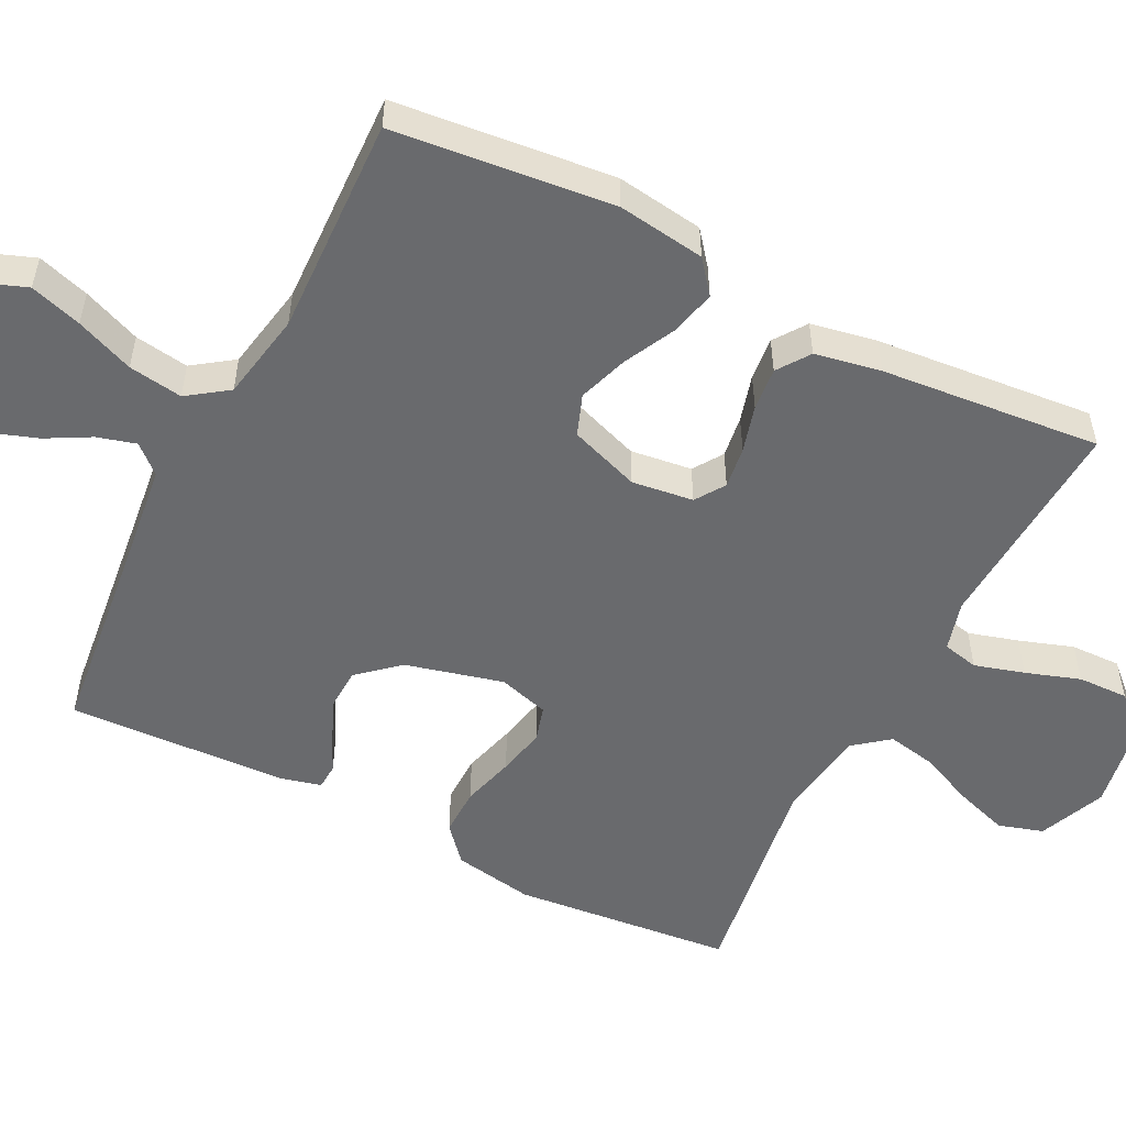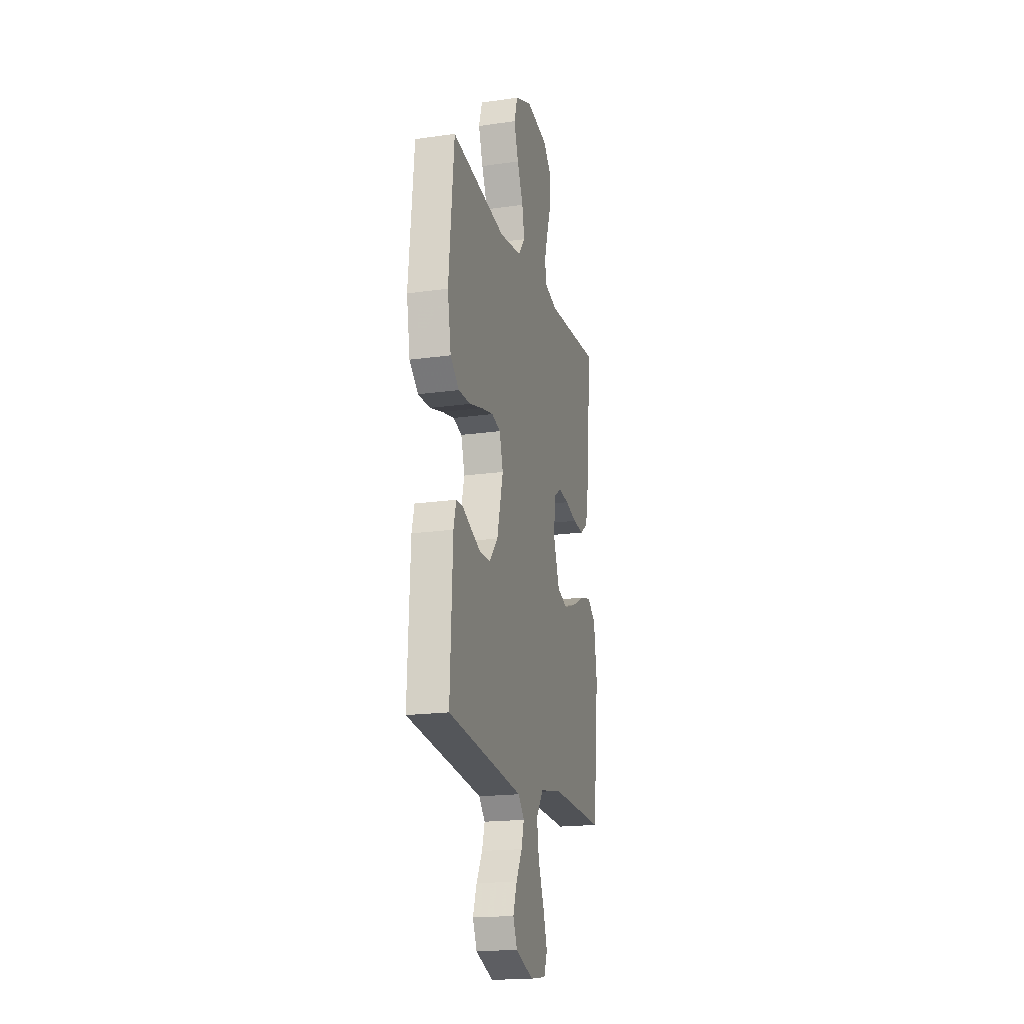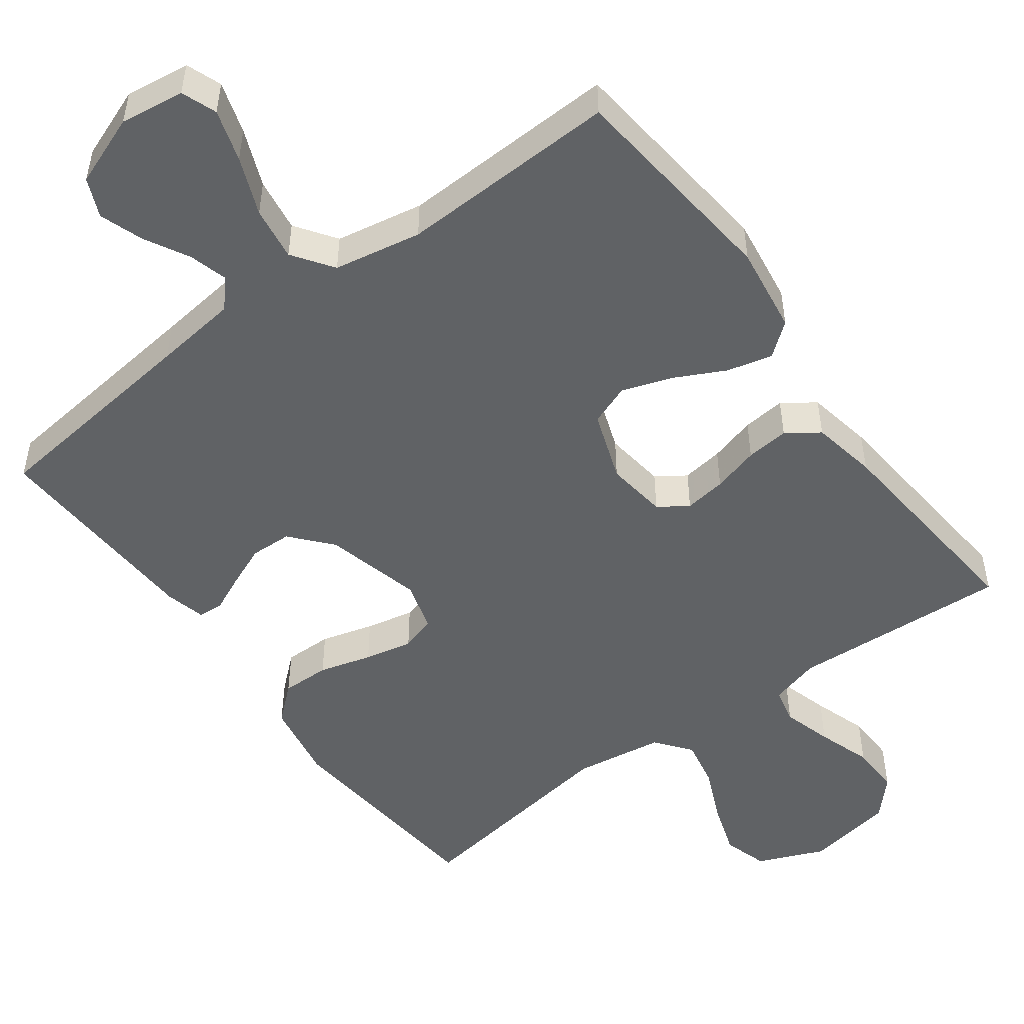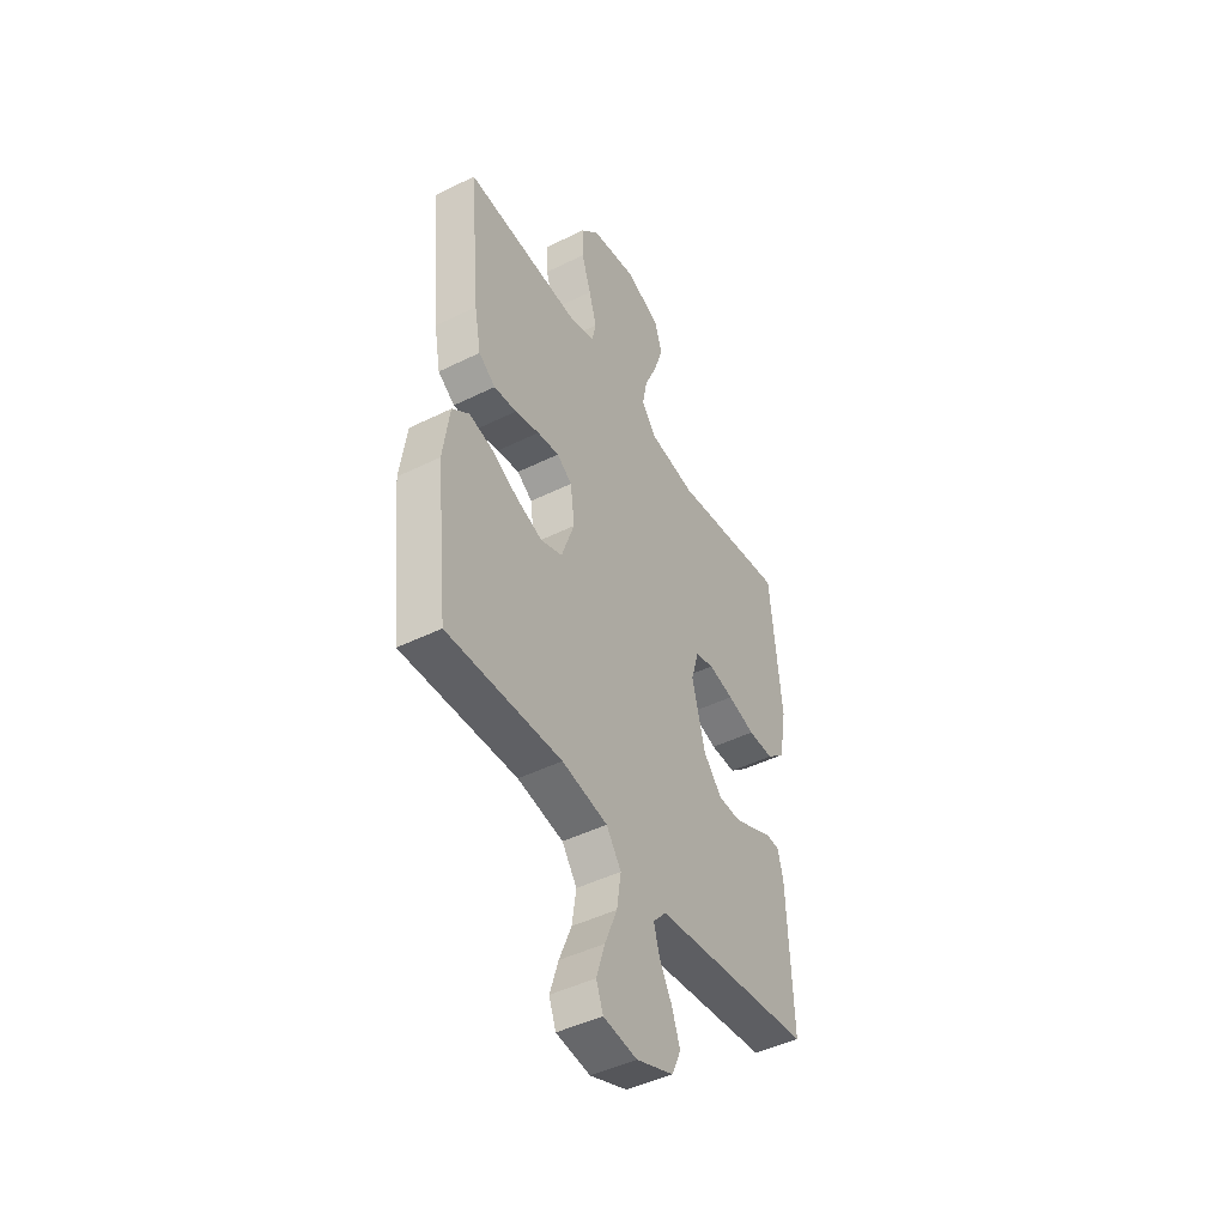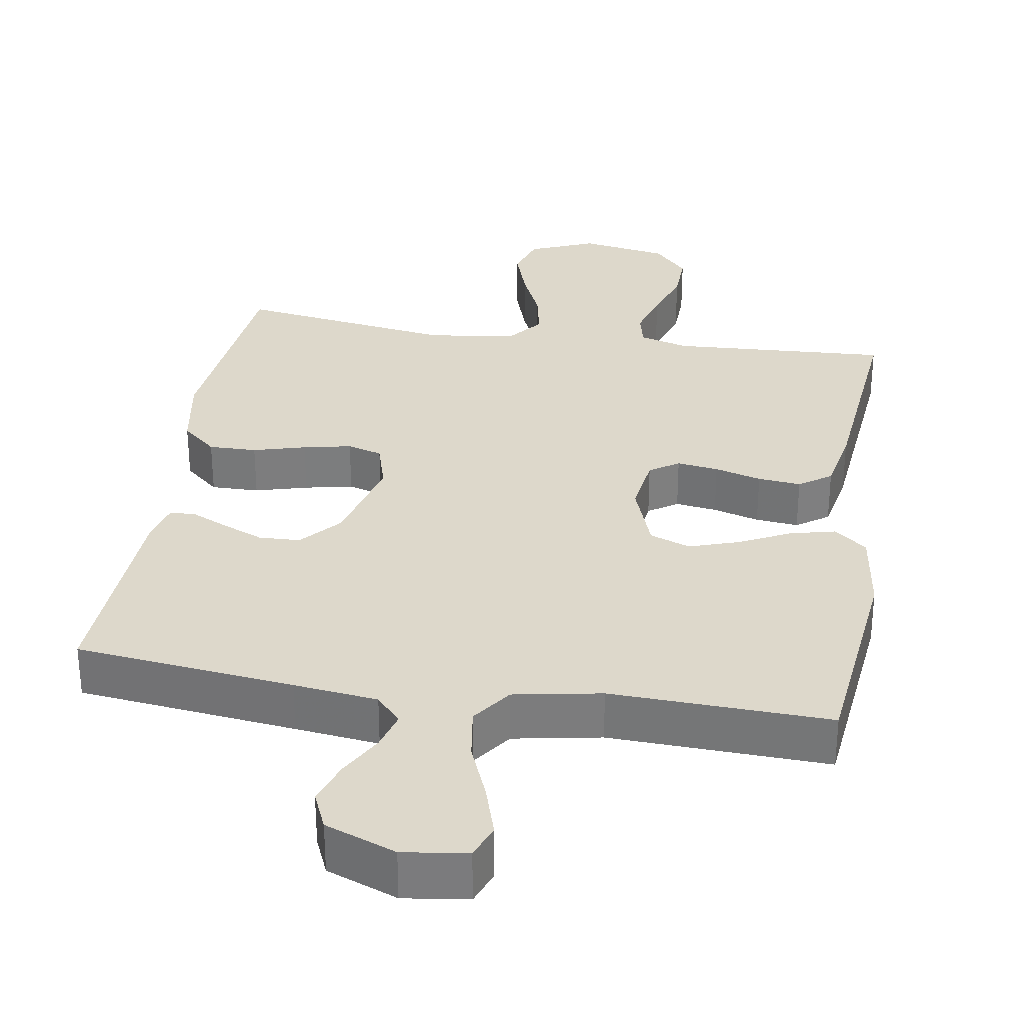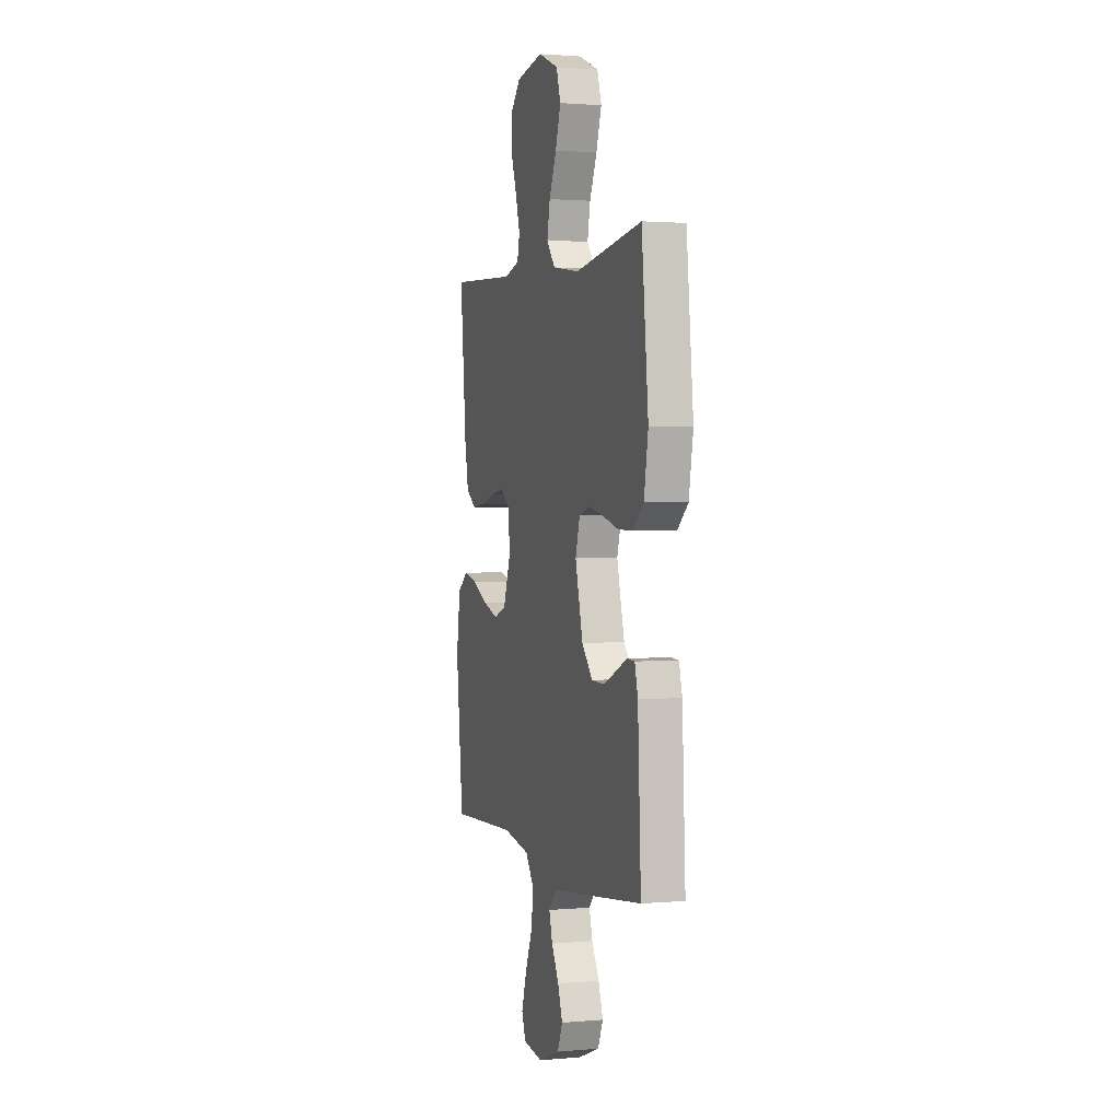
<metadata>
{"format":"obj","ext":"obj","renderer":"f3d","projection":"perspective","resolution":1024,"background":"white","views":[{"elev":-53.1,"azim":-116.9,"up":"+Y"},{"elev":-18.7,"azim":105.1,"up":"+Z"},{"elev":-50.5,"azim":-143.7,"up":"+Y"},{"elev":-45.8,"azim":-60.4,"up":"+Z"},{"elev":31.3,"azim":-170.8,"up":"+Y"},{"elev":1.6,"azim":72.3,"up":"+Z"}]}
</metadata>
<code>
v -0.5 0.07 0.5
v -0.2 0.07 0.483
v -0.132 0.07 0.502
v -0.121 0.07 0.551
v -0.141 0.07 0.619
v -0.166 0.07 0.693
v -0.168 0.07 0.762
v -0.121 0.07 0.813
v 0 0.07 0.834
v 0.091 0.07 0.796
v 0.11 0.07 0.735
v 0.086 0.07 0.662
v 0.053 0.07 0.587
v 0.04 0.07 0.521
v 0.078 0.07 0.473
v 0.2 0.07 0.455
v 0.5 0.07 0.5
v 0.53 0.07 0.2
v 0.511 0.07 0.09
v 0.463 0.07 0.048
v 0.397 0.07 0.049
v 0.325 0.07 0.069
v 0.259 0.07 0.083
v 0.211 0.07 0.069
v 0.191 0.07 0
v 0.225 0.07 -0.133
v 0.273 0.07 -0.188
v 0.33 0.07 -0.19
v 0.387 0.07 -0.166
v 0.437 0.07 -0.143
v 0.472 0.07 -0.145
v 0.486 0.07 -0.2
v 0.5 0.07 -0.5
v 0.2 0.07 -0.535
v 0.085 0.07 -0.549
v 0.051 0.07 -0.587
v 0.066 0.07 -0.64
v 0.099 0.07 -0.7
v 0.12 0.07 -0.76
v 0.097 0.07 -0.813
v 0 0.07 -0.85
v -0.088 0.07 -0.838
v -0.106 0.07 -0.79
v -0.084 0.07 -0.719
v -0.052 0.07 -0.64
v -0.041 0.07 -0.566
v -0.08 0.07 -0.511
v -0.2 0.07 -0.489
v -0.5 0.07 -0.5
v -0.532 0.07 -0.2
v -0.515 0.07 -0.08
v -0.47 0.07 -0.044
v -0.408 0.07 -0.059
v -0.338 0.07 -0.094
v -0.27 0.07 -0.117
v -0.214 0.07 -0.096
v -0.18 0.07 0
v -0.191 0.07 0.084
v -0.231 0.07 0.111
v -0.288 0.07 0.103
v -0.352 0.07 0.085
v -0.411 0.07 0.079
v -0.455 0.07 0.11
v -0.472 0.07 0.2
v -0.5 0 0.5
v -0.2 0 0.483
v -0.132 0 0.502
v -0.121 0 0.551
v -0.141 0 0.619
v -0.166 0 0.693
v -0.168 0 0.762
v -0.121 0 0.813
v 0 0 0.834
v 0.091 0 0.796
v 0.11 0 0.735
v 0.086 0 0.662
v 0.053 0 0.587
v 0.04 0 0.521
v 0.078 0 0.473
v 0.2 0 0.455
v 0.5 0 0.5
v 0.53 0 0.2
v 0.511 0 0.09
v 0.463 0 0.048
v 0.397 0 0.049
v 0.325 0 0.069
v 0.259 0 0.083
v 0.211 0 0.069
v 0.191 0 0
v 0.225 0 -0.133
v 0.273 0 -0.188
v 0.33 0 -0.19
v 0.387 0 -0.166
v 0.437 0 -0.143
v 0.472 0 -0.145
v 0.486 0 -0.2
v 0.5 0 -0.5
v 0.2 0 -0.535
v 0.085 0 -0.549
v 0.051 0 -0.587
v 0.066 0 -0.64
v 0.099 0 -0.7
v 0.12 0 -0.76
v 0.097 0 -0.813
v 0 0 -0.85
v -0.088 0 -0.838
v -0.106 0 -0.79
v -0.084 0 -0.719
v -0.052 0 -0.64
v -0.041 0 -0.566
v -0.08 0 -0.511
v -0.2 0 -0.489
v -0.5 0 -0.5
v -0.532 0 -0.2
v -0.515 0 -0.08
v -0.47 0 -0.044
v -0.408 0 -0.059
v -0.338 0 -0.094
v -0.27 0 -0.117
v -0.214 0 -0.096
v -0.18 0 0
v -0.191 0 0.084
v -0.231 0 0.111
v -0.288 0 0.103
v -0.352 0 0.085
v -0.411 0 0.079
v -0.455 0 0.11
v -0.472 0 0.2
f 63 64 1 2
f 60 61 62 63
f 59 60 63 2
f 58 59 2 3
f 57 58 3 4
f 51 52 53 54
f 51 54 55
f 48 49 50 51
f 47 48 51 55
f 46 47 55 56
f 42 43 44 45
f 40 41 42 45
f 40 45 46
f 37 38 39 40
f 36 37 40 46
f 35 36 46 56
f 31 32 33 34
f 29 30 31 34
f 28 29 34 35
f 27 28 35
f 26 27 35 56
f 19 20 21 22
f 19 22 23
f 16 17 18 19
f 15 16 19 23
f 14 15 23 24
f 10 11 12 13
f 10 13 14
f 9 10 14
f 8 9 14
f 5 6 7 8
f 4 5 8 14
f 57 4 14 24
f 25 26 56 57
f 24 25 57
f 66 65 128 127
f 127 126 125 124
f 66 127 124 123
f 67 66 123 122
f 68 67 122 121
f 118 117 116 115
f 119 118 115
f 115 114 113 112
f 119 115 112 111
f 120 119 111 110
f 109 108 107 106
f 109 106 105 104
f 110 109 104
f 104 103 102 101
f 110 104 101 100
f 120 110 100 99
f 98 97 96 95
f 98 95 94 93
f 99 98 93 92
f 99 92 91
f 120 99 91 90
f 86 85 84 83
f 87 86 83
f 83 82 81 80
f 87 83 80 79
f 88 87 79 78
f 77 76 75 74
f 78 77 74
f 78 74 73
f 78 73 72
f 72 71 70 69
f 78 72 69 68
f 88 78 68 121
f 121 120 90 89
f 121 89 88
f 1 65 66 2
f 2 66 67 3
f 3 67 68 4
f 4 68 69 5
f 5 69 70 6
f 6 70 71 7
f 7 71 72 8
f 8 72 73 9
f 9 73 74 10
f 10 74 75 11
f 11 75 76 12
f 12 76 77 13
f 13 77 78 14
f 14 78 79 15
f 15 79 80 16
f 16 80 81 17
f 17 81 82 18
f 18 82 83 19
f 19 83 84 20
f 20 84 85 21
f 21 85 86 22
f 22 86 87 23
f 23 87 88 24
f 24 88 89 25
f 25 89 90 26
f 26 90 91 27
f 27 91 92 28
f 28 92 93 29
f 29 93 94 30
f 30 94 95 31
f 31 95 96 32
f 32 96 97 33
f 33 97 98 34
f 34 98 99 35
f 35 99 100 36
f 36 100 101 37
f 37 101 102 38
f 38 102 103 39
f 39 103 104 40
f 40 104 105 41
f 41 105 106 42
f 42 106 107 43
f 43 107 108 44
f 44 108 109 45
f 45 109 110 46
f 46 110 111 47
f 47 111 112 48
f 48 112 113 49
f 49 113 114 50
f 50 114 115 51
f 51 115 116 52
f 52 116 117 53
f 53 117 118 54
f 54 118 119 55
f 55 119 120 56
f 56 120 121 57
f 57 121 122 58
f 58 122 123 59
f 59 123 124 60
f 60 124 125 61
f 61 125 126 62
f 62 126 127 63
f 63 127 128 64
f 64 128 65 1

</code>
